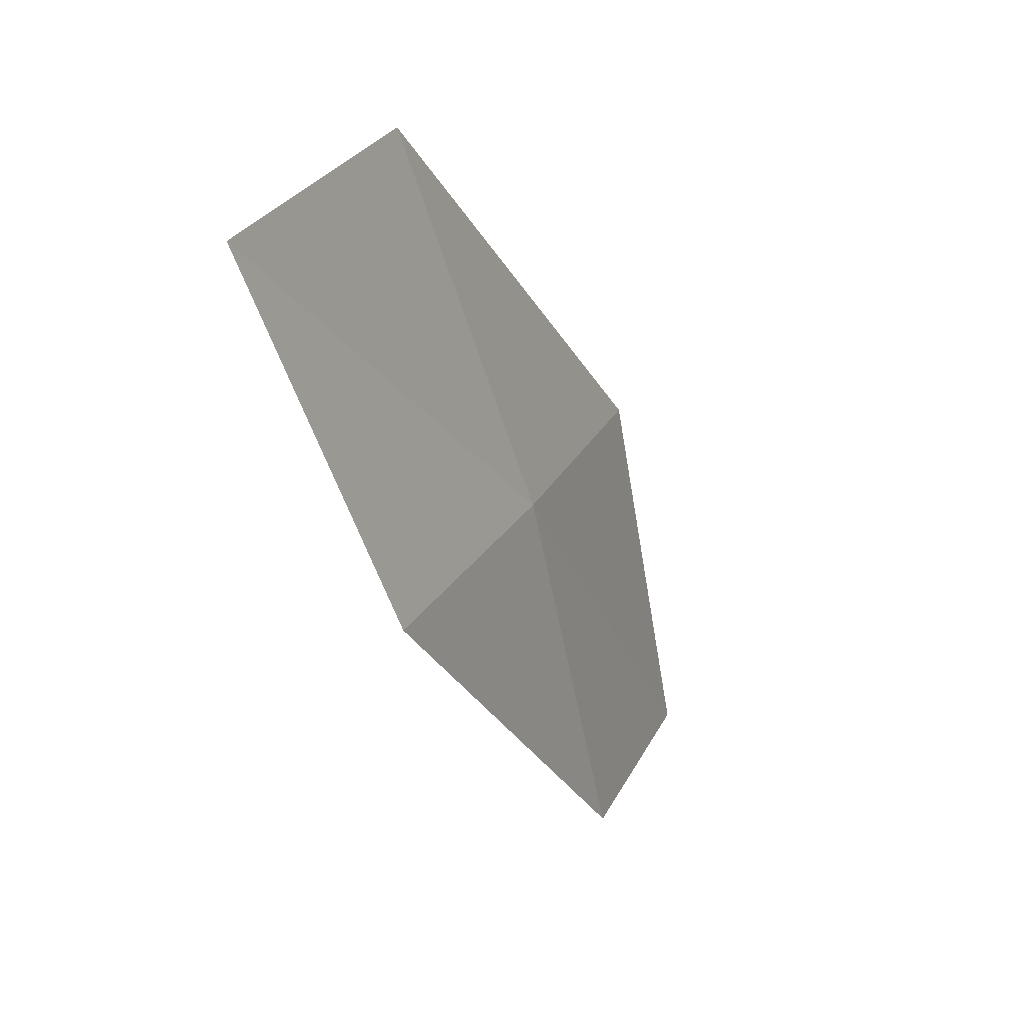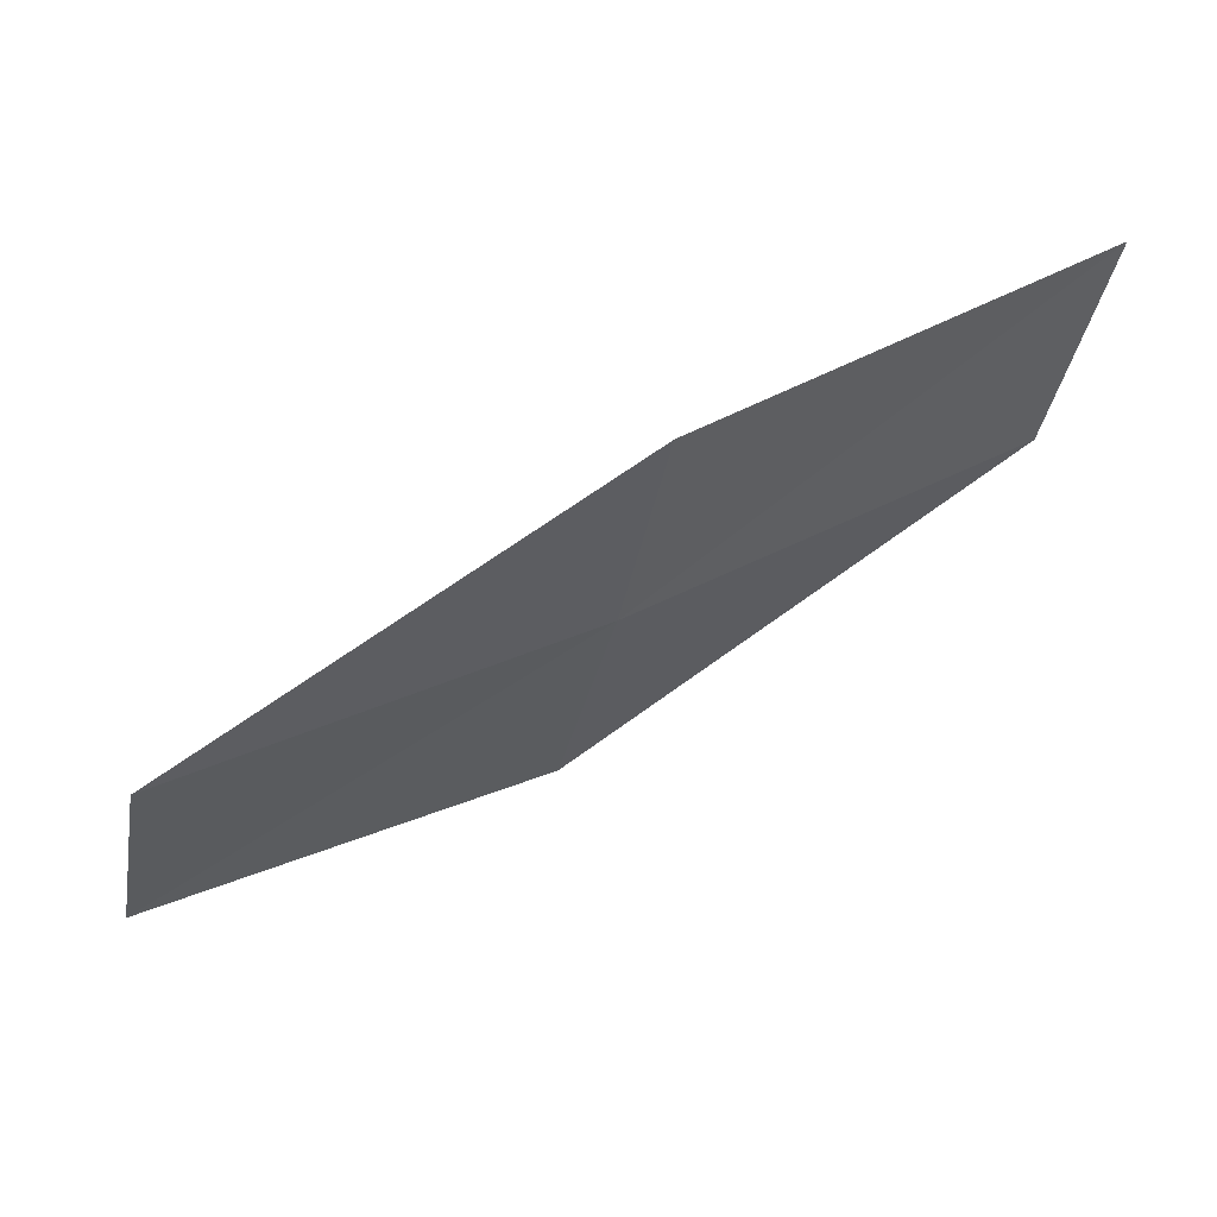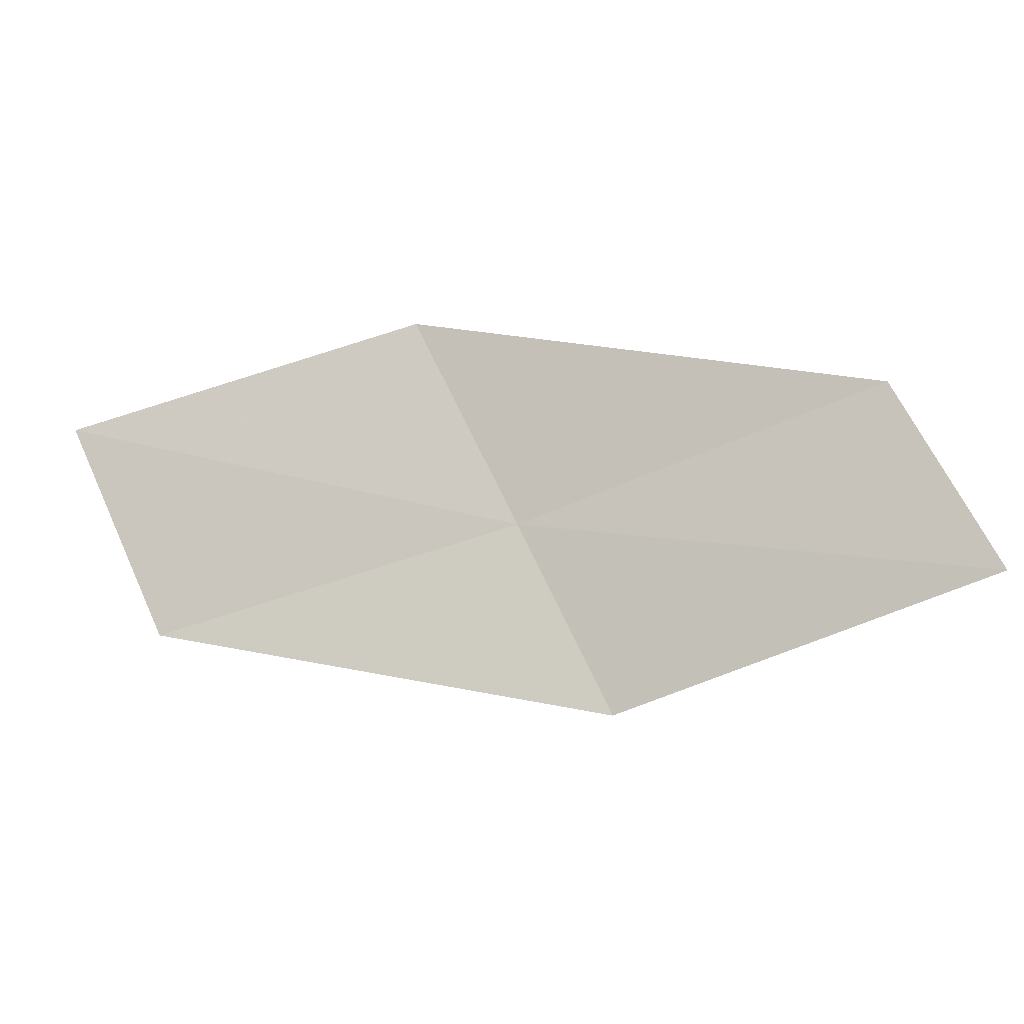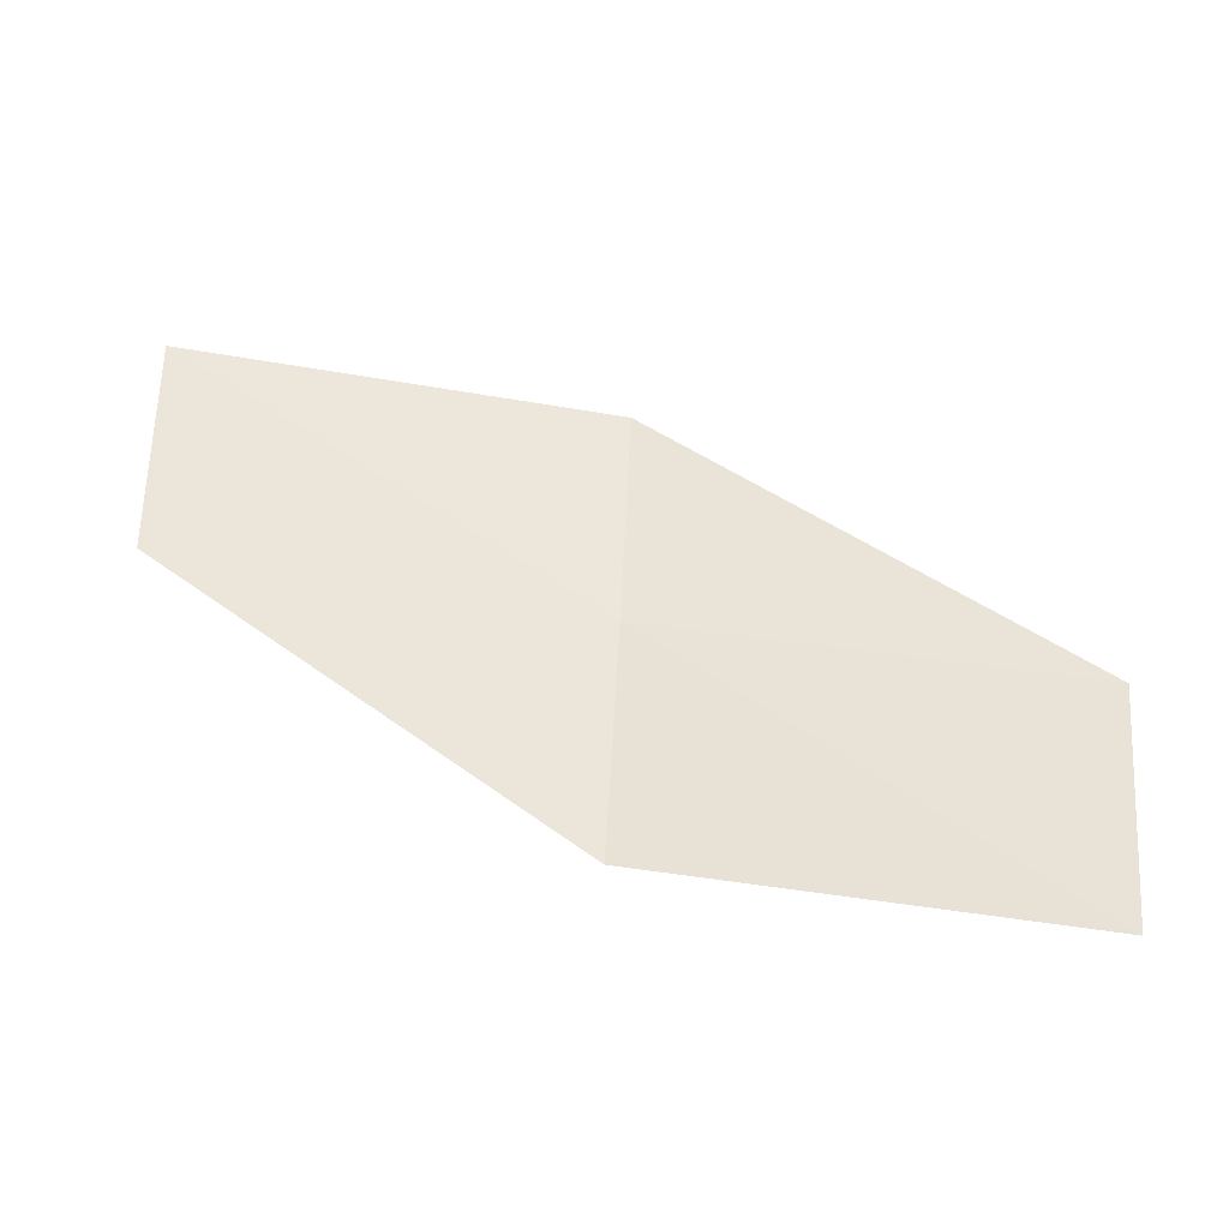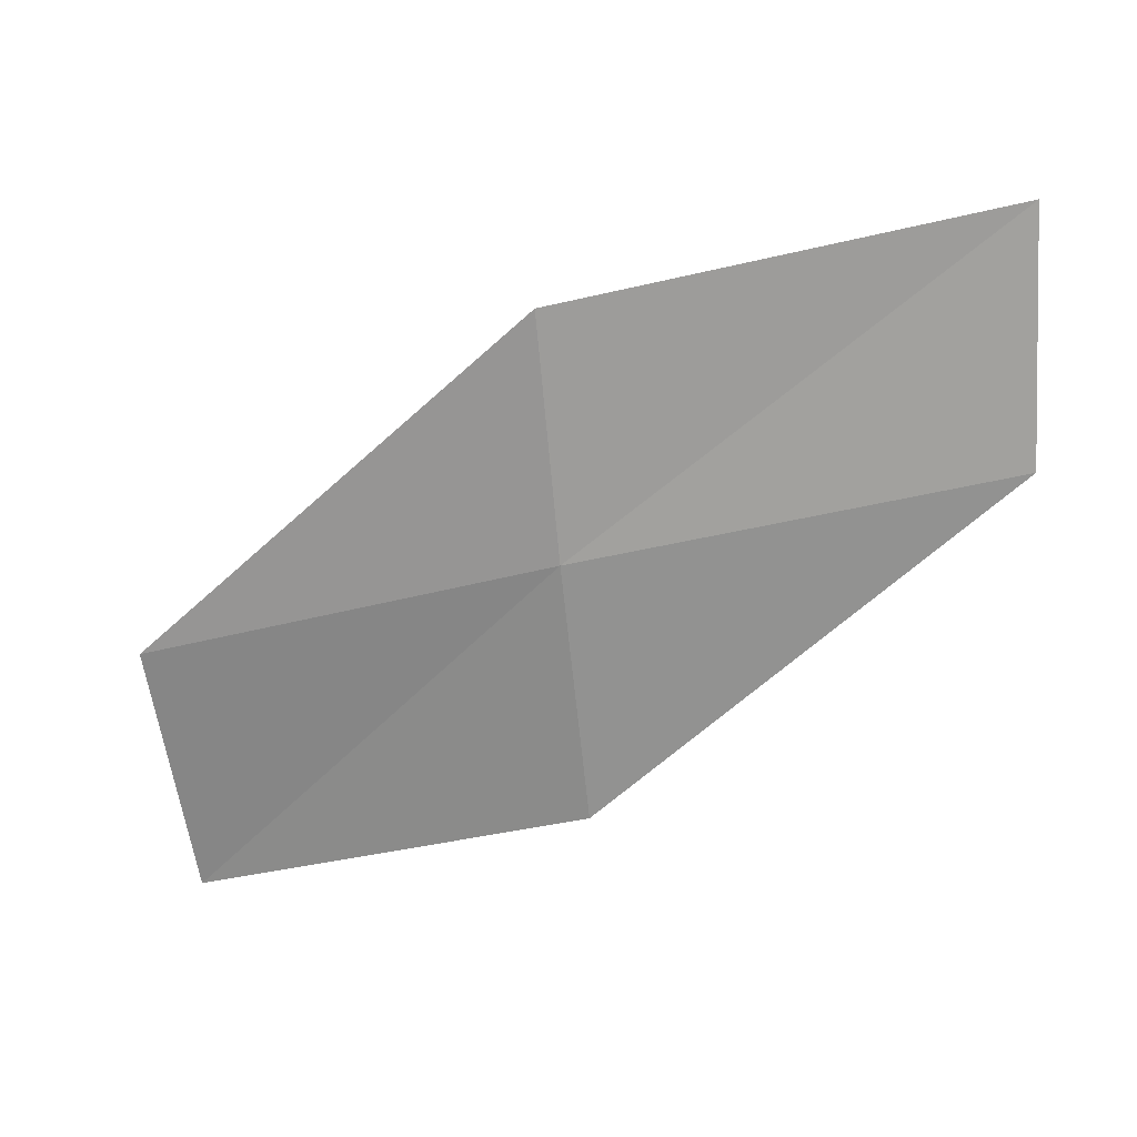
<metadata>
{"format":"obj","ext":"obj","renderer":"f3d","projection":"perspective","resolution":1024,"background":"white","views":[{"elev":-66.5,"azim":-55.3,"up":"+Z"},{"elev":30.5,"azim":-3.8,"up":"+Z"},{"elev":47.1,"azim":-17.9,"up":"+Y"},{"elev":-14.3,"azim":-151.9,"up":"+Z"},{"elev":-5.5,"azim":35.0,"up":"+Z"}]}
</metadata>
<code>
v 9.318 -22.62 8.591
v 6.99 -23.35 8.171
v 6.769 -22.6 6.887
v 9.048 -21.95 7.27
v 9.535 -23.15 9.838
v 11.56 -21.63 9.015
v 11.8 -22.08 10.29
f 1 3 2
f 1 4 3
f 1 2 5
f 1 6 4
f 1 5 7
f 1 7 6

</code>
